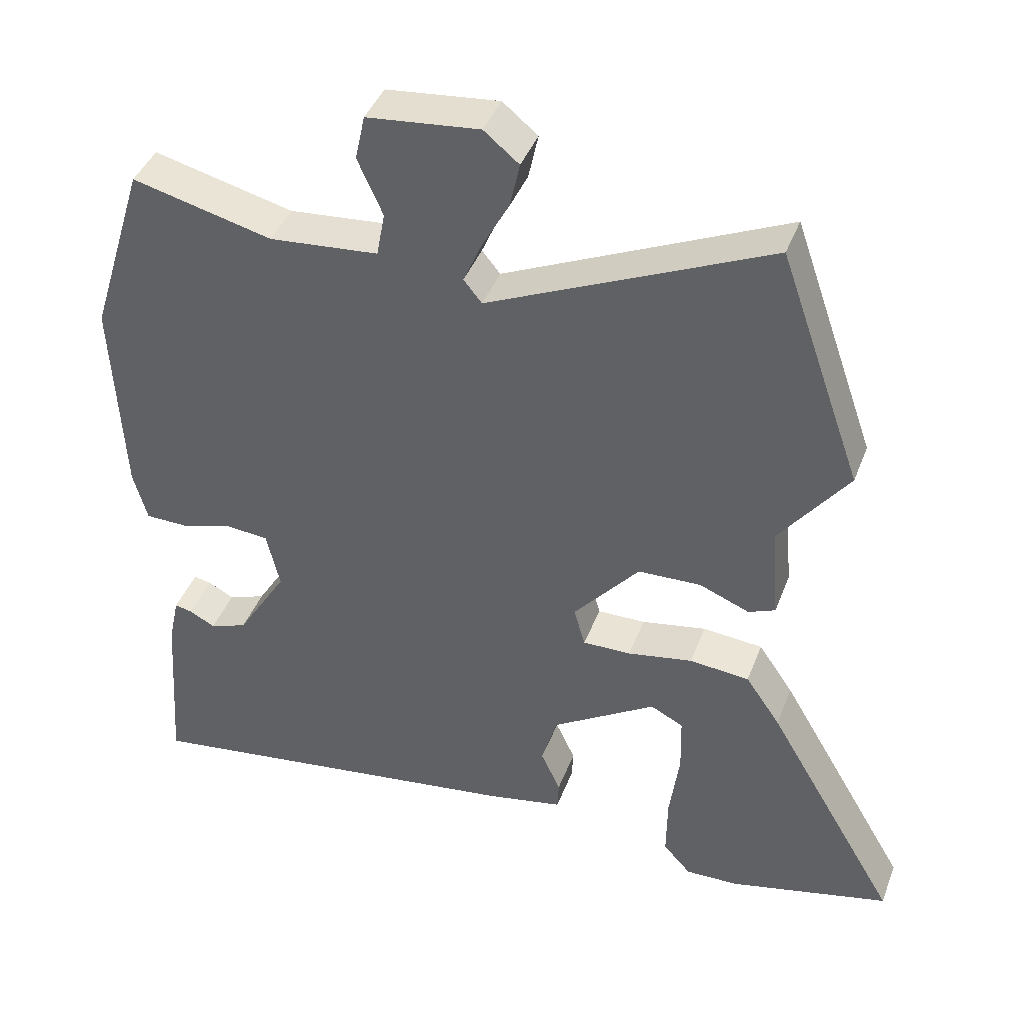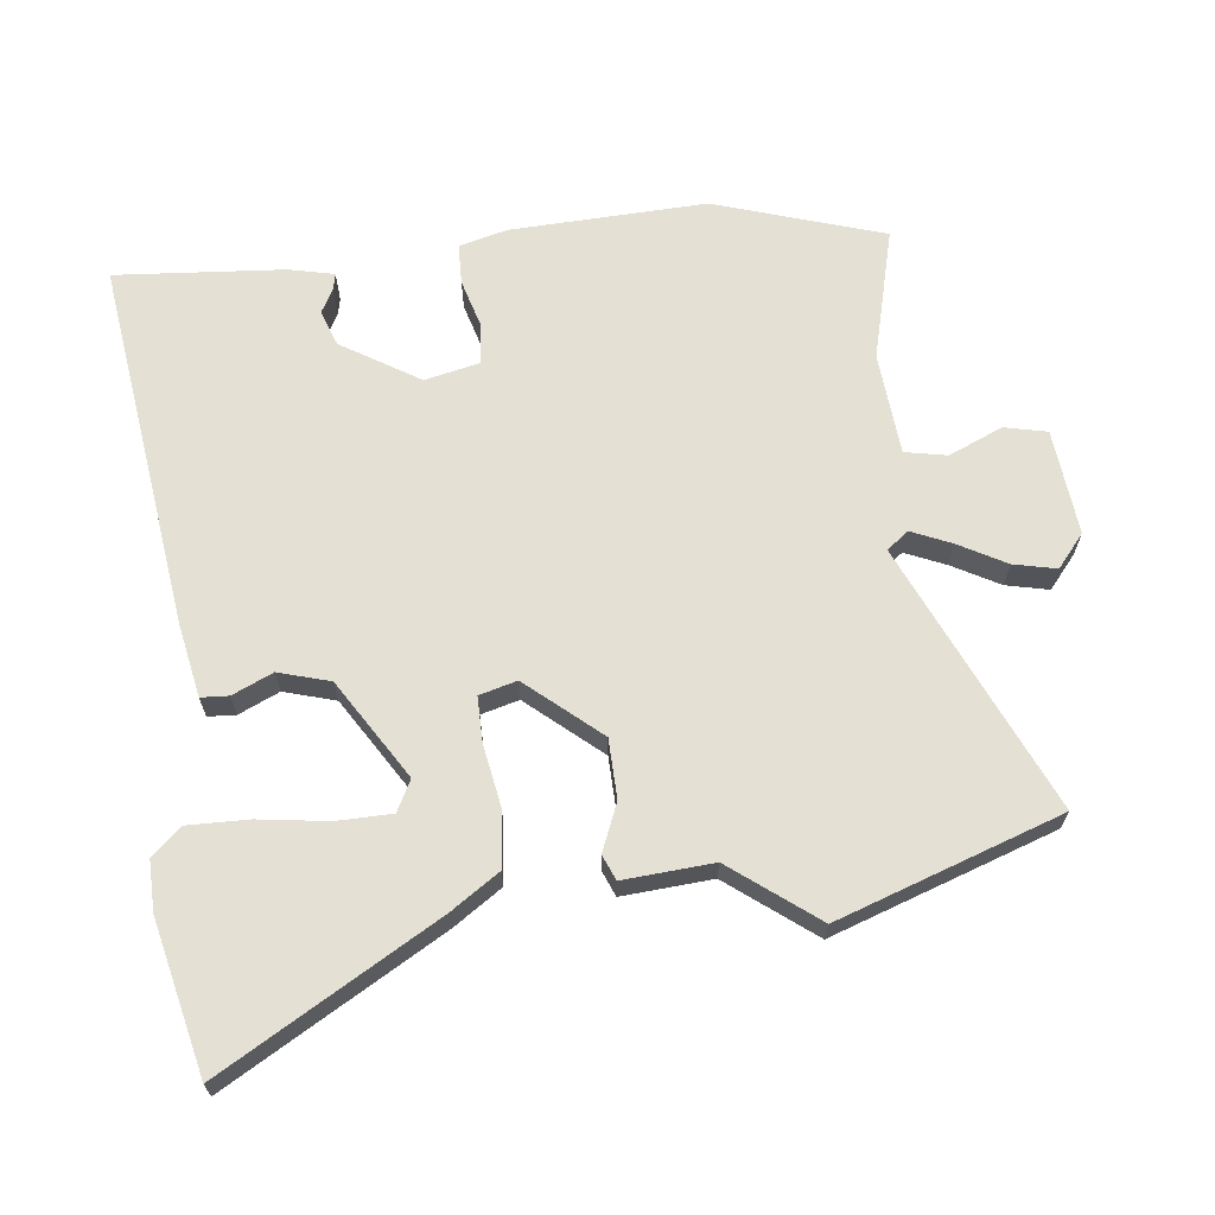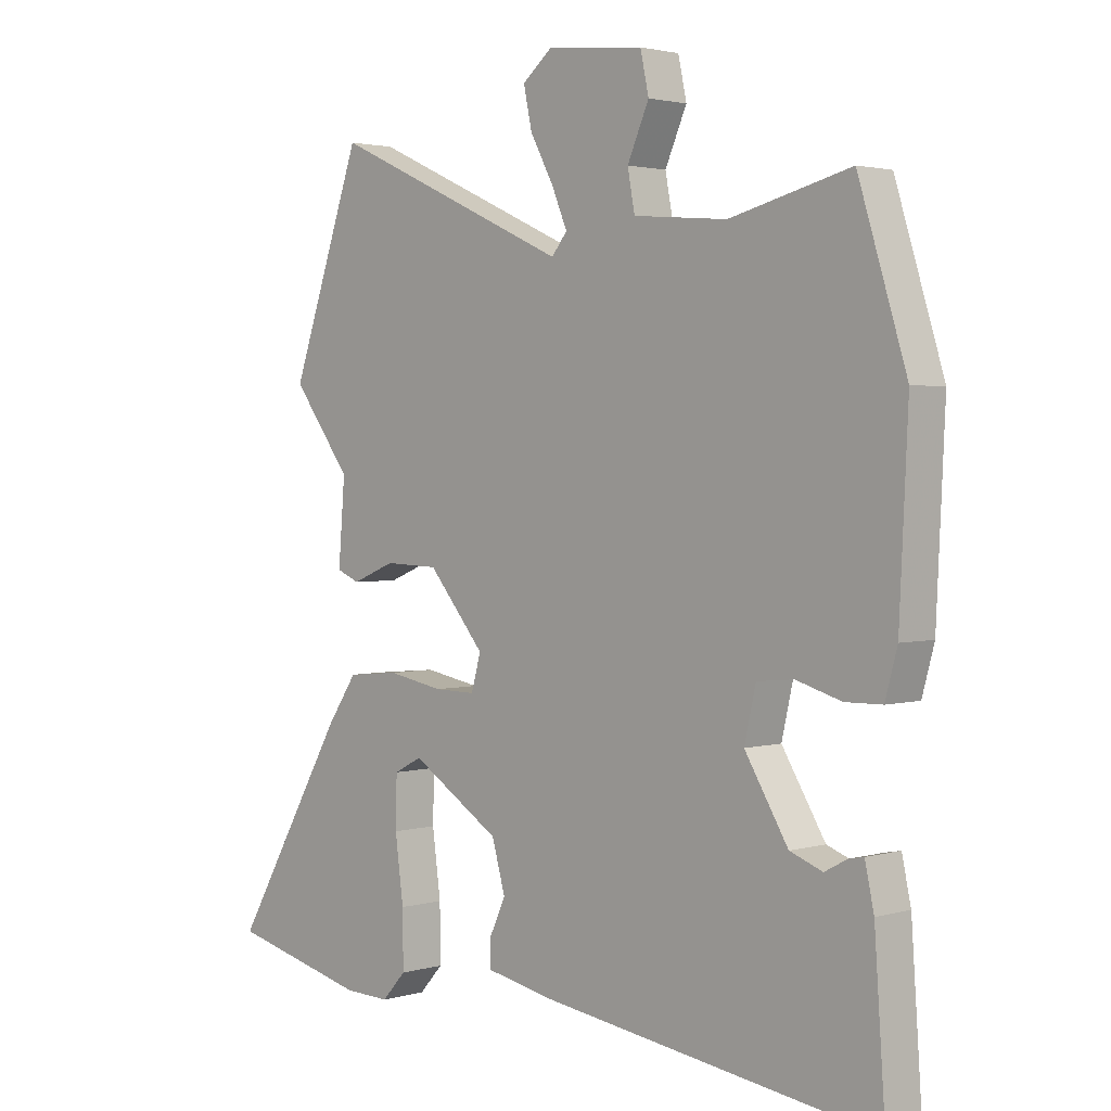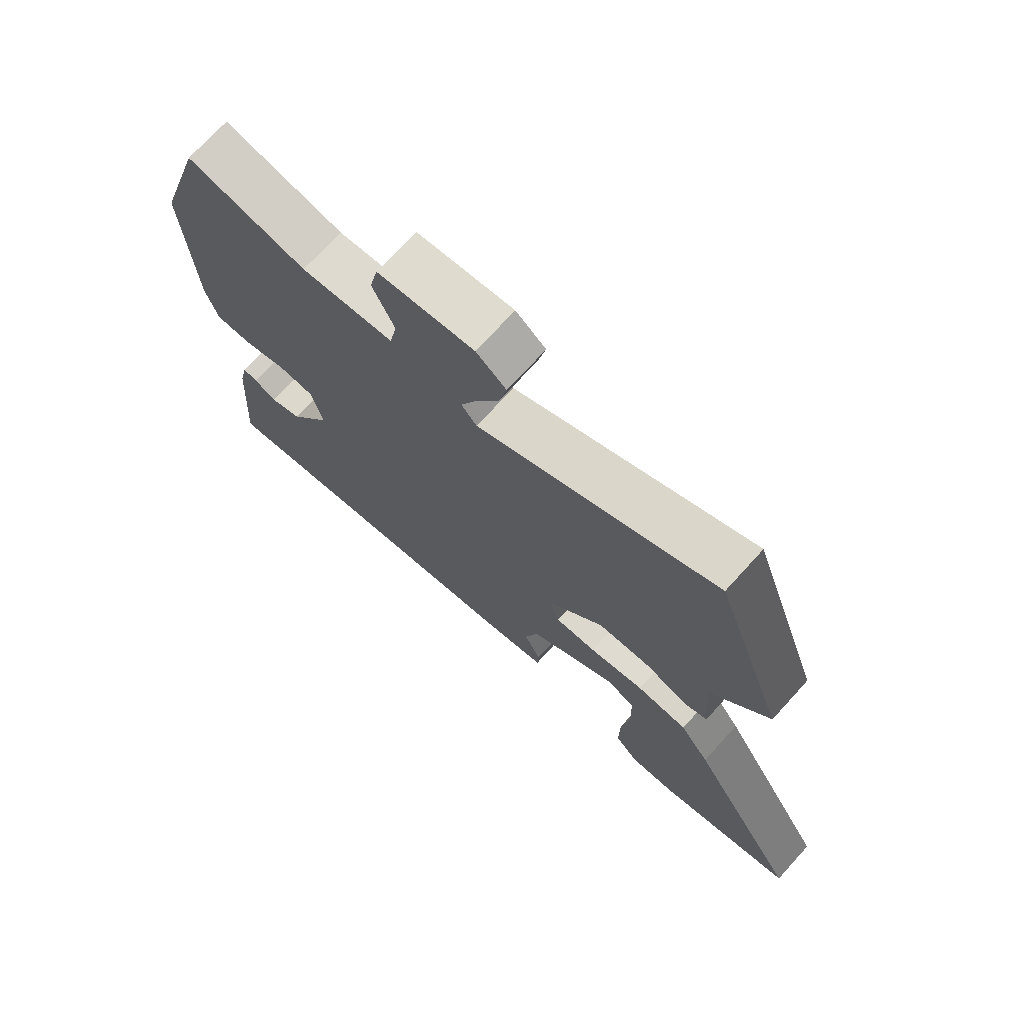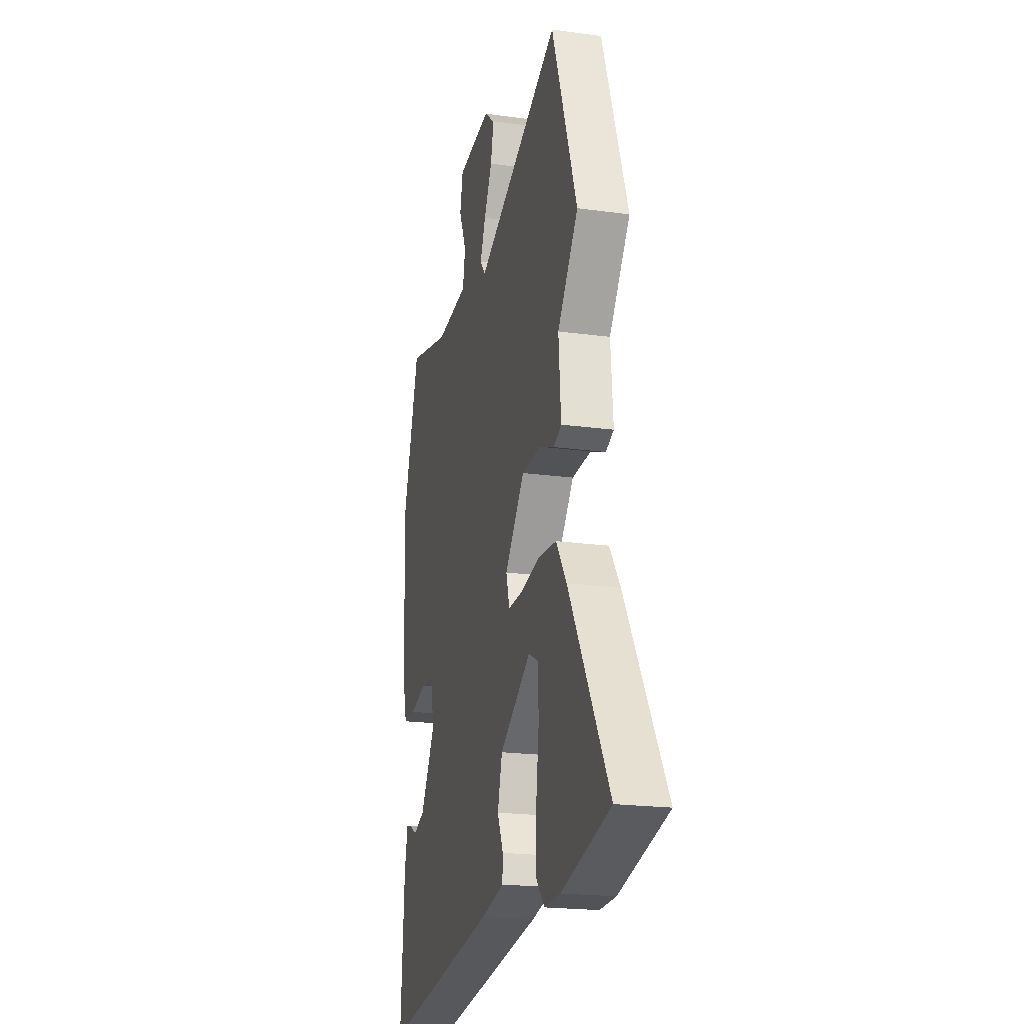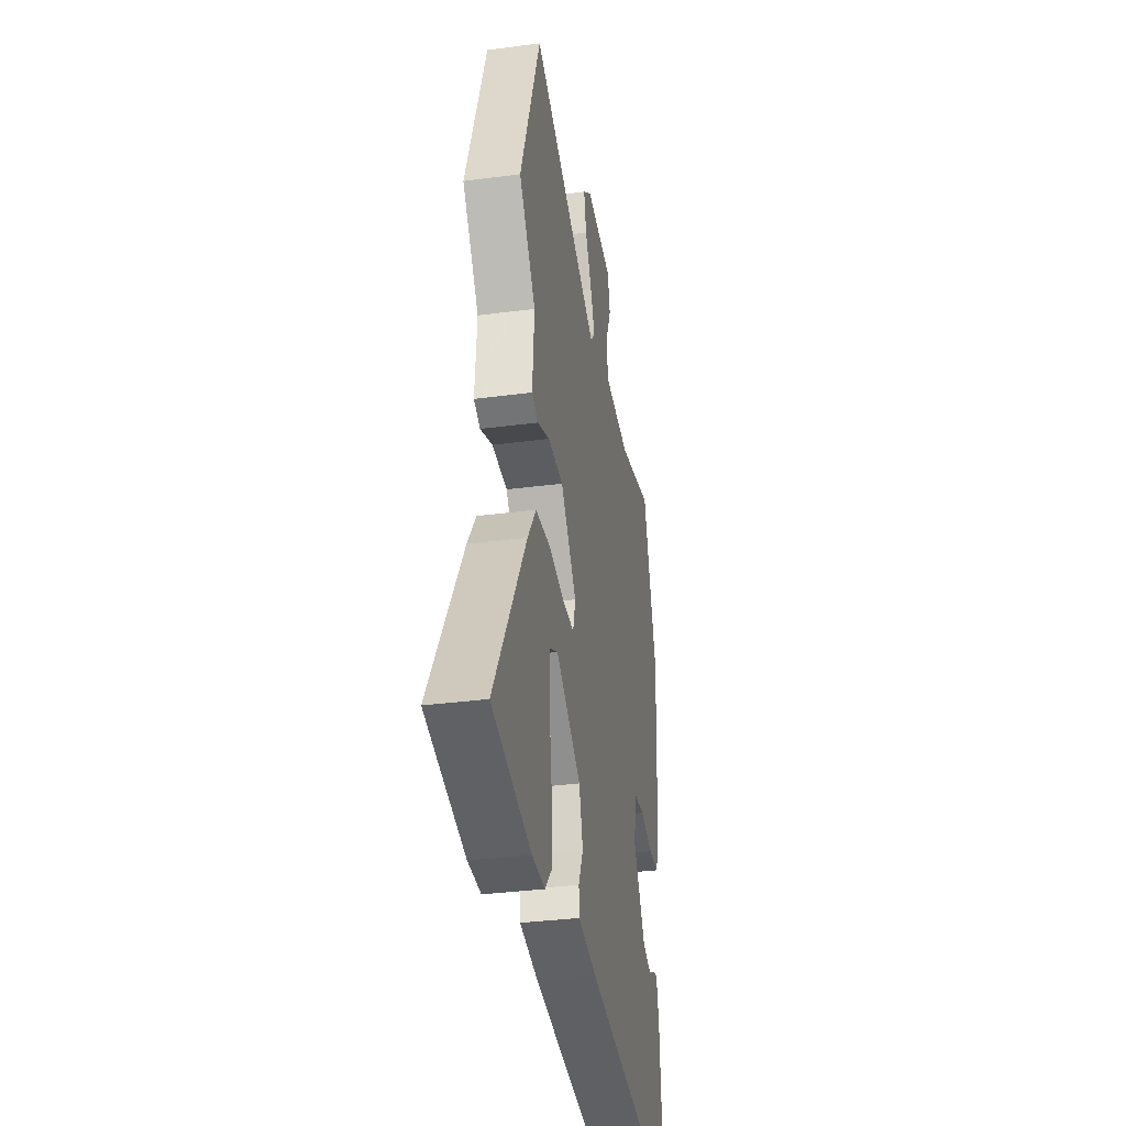
<metadata>
{"format":"obj","ext":"obj","renderer":"f3d","projection":"perspective","resolution":1024,"background":"white","views":[{"elev":41.8,"azim":-160.0,"up":"+Z"},{"elev":66.1,"azim":-96.1,"up":"+Y"},{"elev":2.3,"azim":45.4,"up":"+Z"},{"elev":72.7,"azim":-137.7,"up":"+Z"},{"elev":-20.6,"azim":-103.9,"up":"+Z"},{"elev":-34.1,"azim":-79.9,"up":"+Z"}]}
</metadata>
<code>
v 0.472 0.07 0.59
v 0.552 0.07 0.333
v 0.538 0.07 0.036
v 0.518 0.07 -0.037
v 0.457 0.07 -0.038
v 0.382 0.07 -0.016
v 0.321 0.07 -0.022
v 0.302 0.07 -0.105
v 0.374 0.07 -0.223
v 0.428 0.07 -0.243
v 0.465 0.07 -0.223
v 0.49 0.07 -0.218
v 0.505 0.07 -0.287
v 0.523 0.07 -0.543
v -0.04 0.07 -0.464
v -0.15 0.07 -0.442
v -0.152 0.07 -0.4
v -0.124 0.07 -0.339
v -0.146 0.07 -0.261
v -0.295 0.07 -0.167
v -0.342 0.07 -0.191
v -0.344 0.07 -0.274
v -0.33 0.07 -0.379
v -0.329 0.07 -0.471
v -0.369 0.07 -0.515
v -0.445 0.07 -0.513
v -0.675 0.07 -0.458
v -0.485 0.07 -0.133
v -0.435 0.07 -0.06
v -0.349 0.07 -0.052
v -0.256 0.07 -0.069
v -0.187 0.07 -0.07
v -0.171 0.07 -0.013
v -0.265 0.07 0.098
v -0.355 0.07 0.101
v -0.427 0.07 0.072
v -0.465 0.07 0.088
v -0.454 0.07 0.224
v -0.552 0.07 0.354
v -0.433 0.07 0.691
v -0.032 0.07 0.51
v -0.006 0.07 0.542
v -0.032 0.07 0.603
v -0.071 0.07 0.675
v -0.085 0.07 0.74
v -0.035 0.07 0.781
v 0.126 0.07 0.764
v 0.14 0.07 0.699
v 0.104 0.07 0.618
v 0.116 0.07 0.554
v 0.272 0.07 0.54
v 0.472 0 0.59
v 0.552 0 0.333
v 0.538 0 0.036
v 0.518 0 -0.037
v 0.457 0 -0.038
v 0.382 0 -0.016
v 0.321 0 -0.022
v 0.302 0 -0.105
v 0.374 0 -0.223
v 0.428 0 -0.243
v 0.465 0 -0.223
v 0.49 0 -0.218
v 0.505 0 -0.287
v 0.523 0 -0.543
v -0.04 0 -0.464
v -0.15 0 -0.442
v -0.152 0 -0.4
v -0.124 0 -0.339
v -0.146 0 -0.261
v -0.295 0 -0.167
v -0.342 0 -0.191
v -0.344 0 -0.274
v -0.33 0 -0.379
v -0.329 0 -0.471
v -0.369 0 -0.515
v -0.445 0 -0.513
v -0.675 0 -0.458
v -0.485 0 -0.133
v -0.435 0 -0.06
v -0.349 0 -0.052
v -0.256 0 -0.069
v -0.187 0 -0.07
v -0.171 0 -0.013
v -0.265 0 0.098
v -0.355 0 0.101
v -0.427 0 0.072
v -0.465 0 0.088
v -0.454 0 0.224
v -0.552 0 0.354
v -0.433 0 0.691
v -0.032 0 0.51
v -0.006 0 0.542
v -0.032 0 0.603
v -0.071 0 0.675
v -0.085 0 0.74
v -0.035 0 0.781
v 0.126 0 0.764
v 0.14 0 0.699
v 0.104 0 0.618
v 0.116 0 0.554
v 0.272 0 0.54
f 46 47 48 49
f 46 49 50
f 43 44 45 46
f 42 43 46 50
f 41 42 50 51
f 38 39 40 41
f 35 36 37 38
f 34 35 38 41
f 33 34 41 51
f 28 29 30 31
f 28 31 32
f 22 23 24 25
f 21 22 25 26
f 15 16 17 18
f 15 18 19
f 14 15 19
f 13 14 19 20
f 10 11 12 13
f 9 10 13 20
f 3 4 5 6
f 3 6 7
f 2 3 7
f 1 2 7
f 32 33 51 1
f 21 26 27 28
f 20 21 28 32
f 8 9 20 32
f 7 8 32
f 1 7 32
f 100 99 98 97
f 101 100 97
f 97 96 95 94
f 101 97 94 93
f 102 101 93 92
f 92 91 90 89
f 89 88 87 86
f 92 89 86 85
f 102 92 85 84
f 82 81 80 79
f 83 82 79
f 76 75 74 73
f 77 76 73 72
f 69 68 67 66
f 70 69 66
f 70 66 65
f 71 70 65 64
f 64 63 62 61
f 71 64 61 60
f 57 56 55 54
f 58 57 54
f 58 54 53
f 58 53 52
f 52 102 84 83
f 79 78 77 72
f 83 79 72 71
f 83 71 60 59
f 83 59 58
f 83 58 52
f 1 52 53 2
f 2 53 54 3
f 3 54 55 4
f 4 55 56 5
f 5 56 57 6
f 6 57 58 7
f 7 58 59 8
f 8 59 60 9
f 9 60 61 10
f 10 61 62 11
f 11 62 63 12
f 12 63 64 13
f 13 64 65 14
f 14 65 66 15
f 15 66 67 16
f 16 67 68 17
f 17 68 69 18
f 18 69 70 19
f 19 70 71 20
f 20 71 72 21
f 21 72 73 22
f 22 73 74 23
f 23 74 75 24
f 24 75 76 25
f 25 76 77 26
f 26 77 78 27
f 27 78 79 28
f 28 79 80 29
f 29 80 81 30
f 30 81 82 31
f 31 82 83 32
f 32 83 84 33
f 33 84 85 34
f 34 85 86 35
f 35 86 87 36
f 36 87 88 37
f 37 88 89 38
f 38 89 90 39
f 39 90 91 40
f 40 91 92 41
f 41 92 93 42
f 42 93 94 43
f 43 94 95 44
f 44 95 96 45
f 45 96 97 46
f 46 97 98 47
f 47 98 99 48
f 48 99 100 49
f 49 100 101 50
f 50 101 102 51
f 51 102 52 1

</code>
